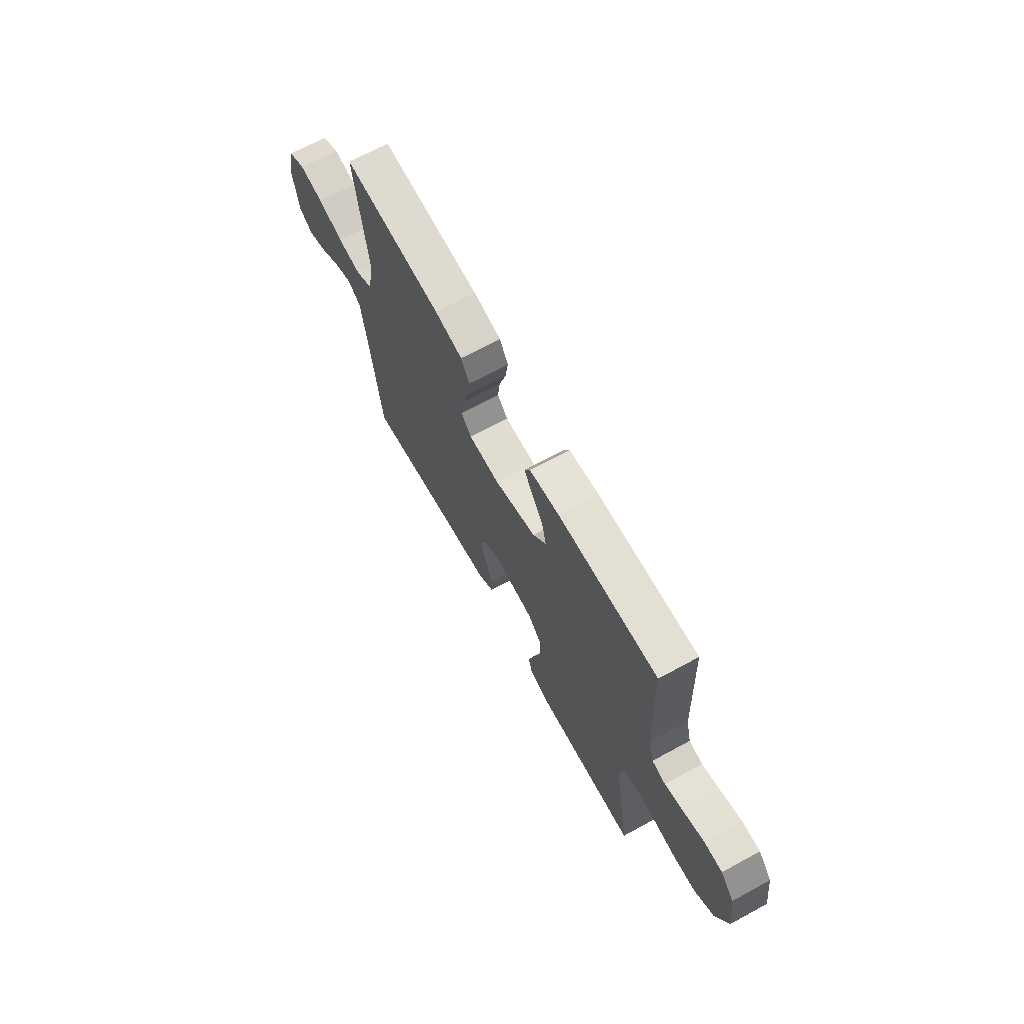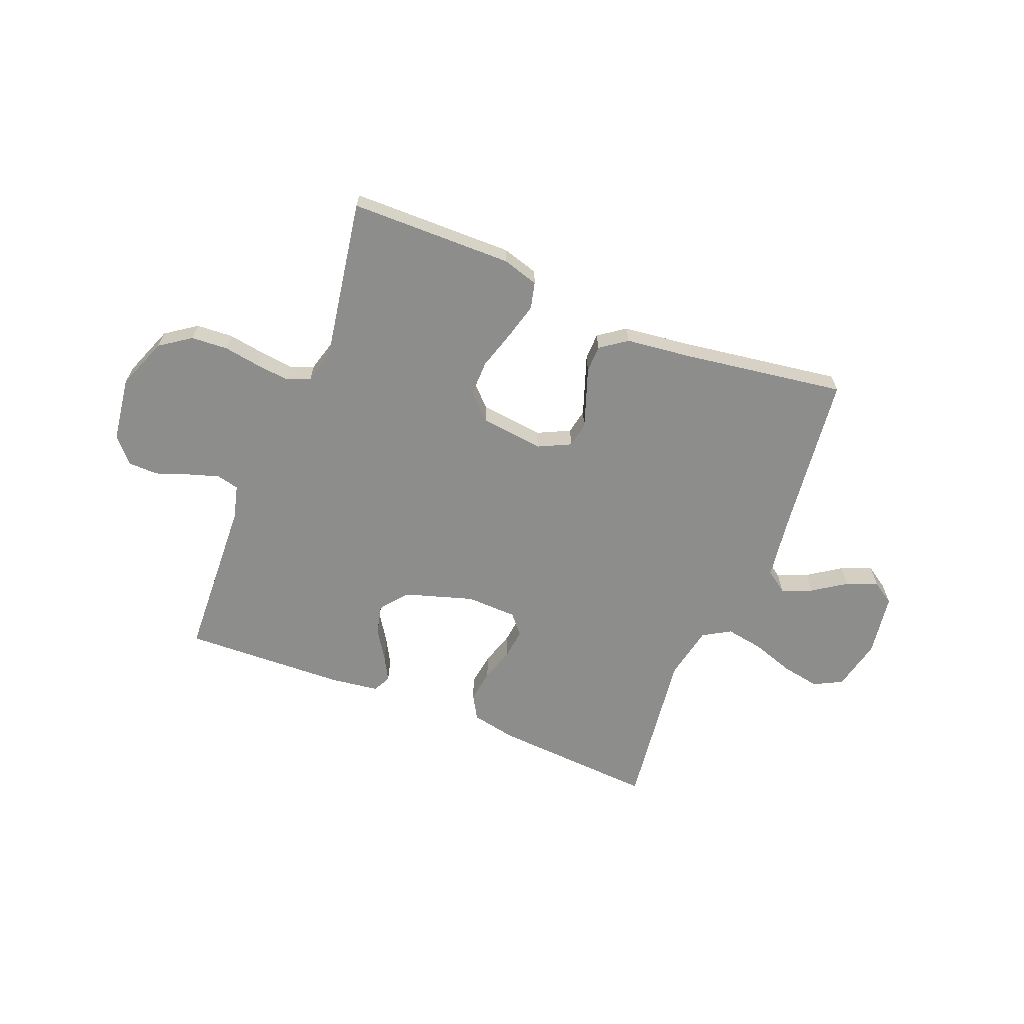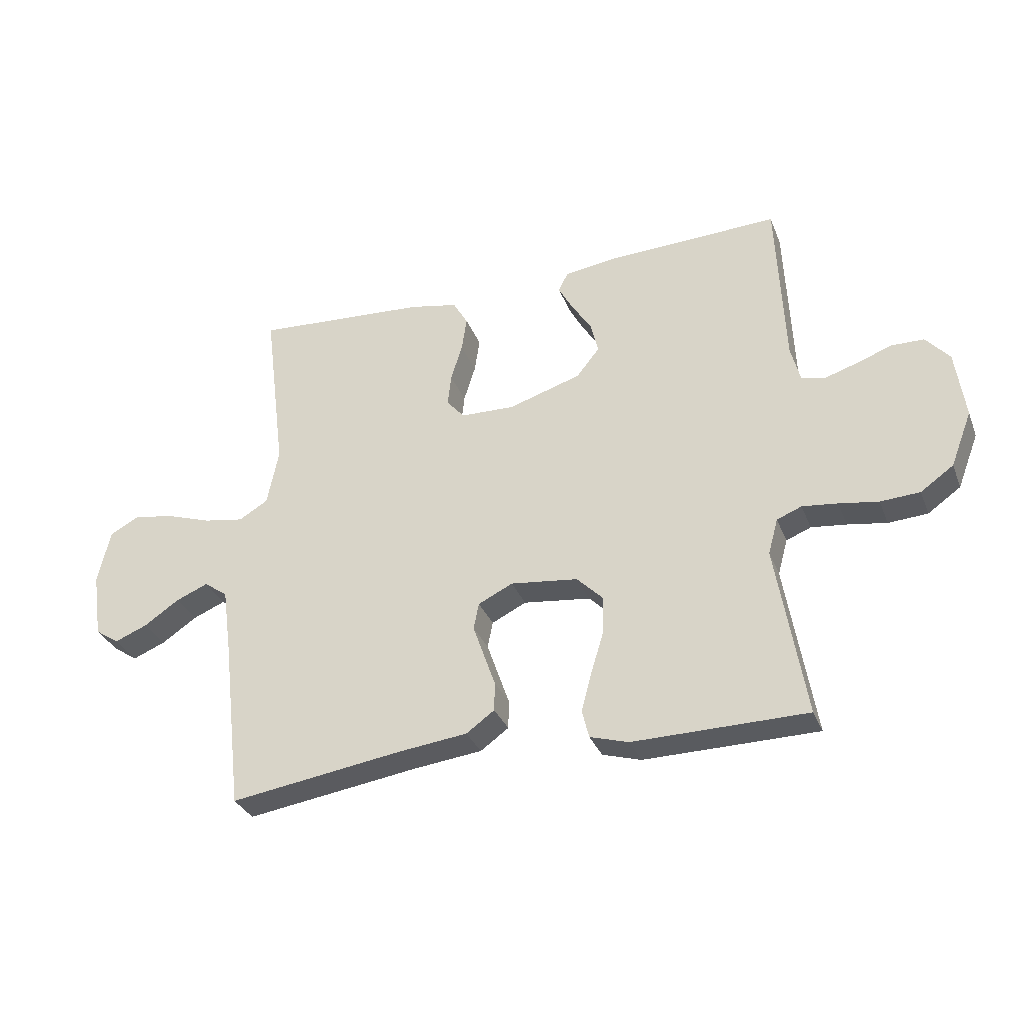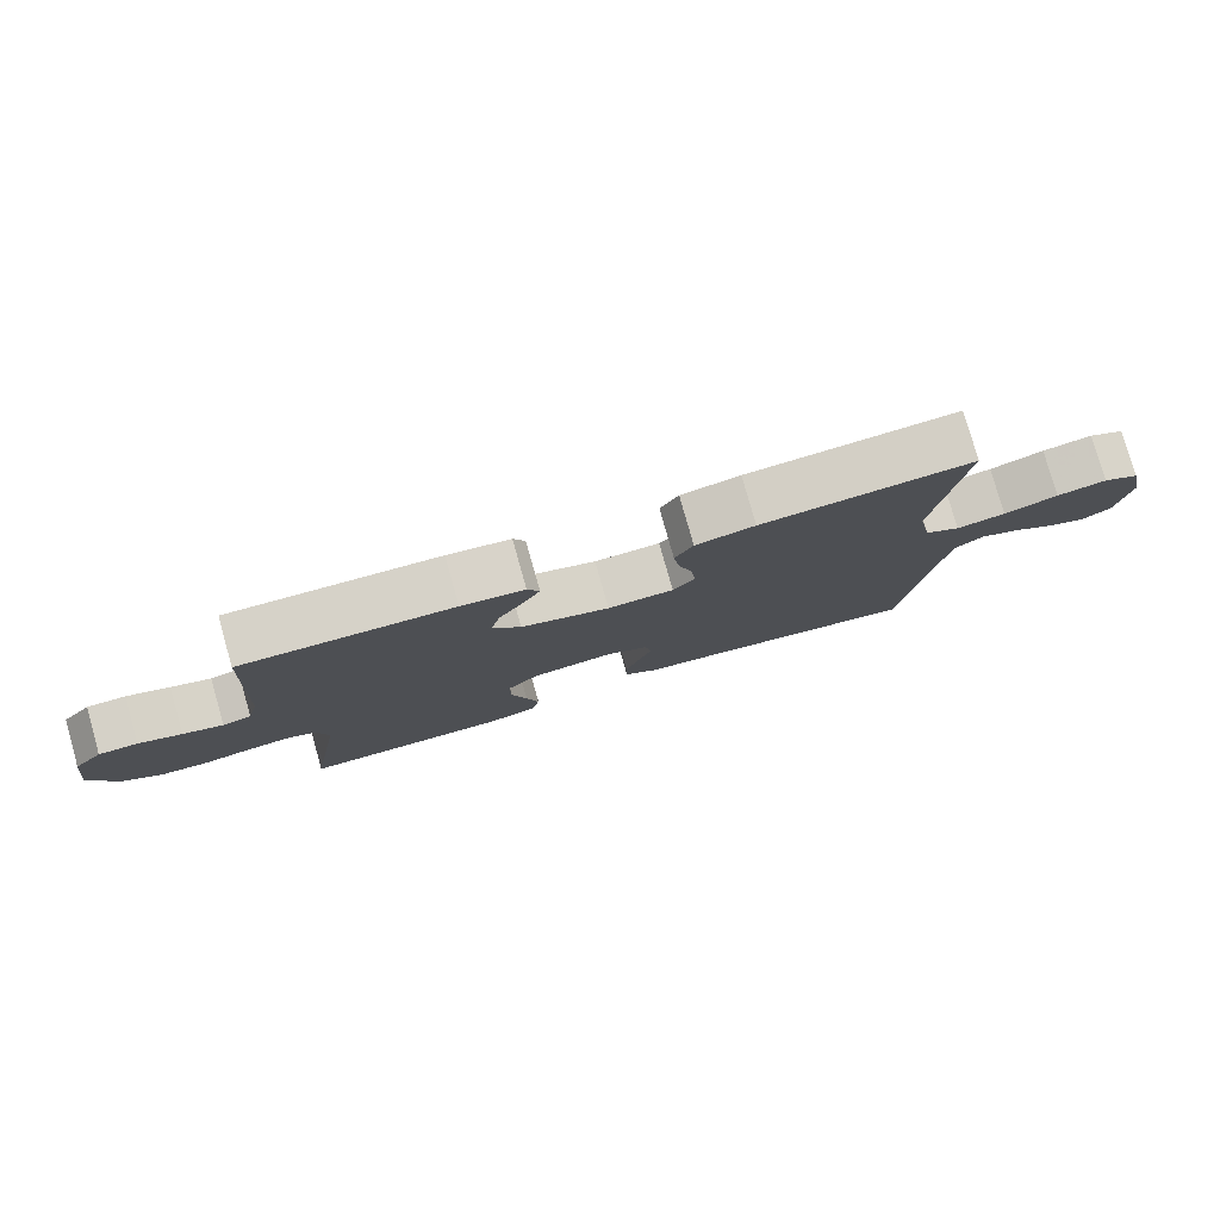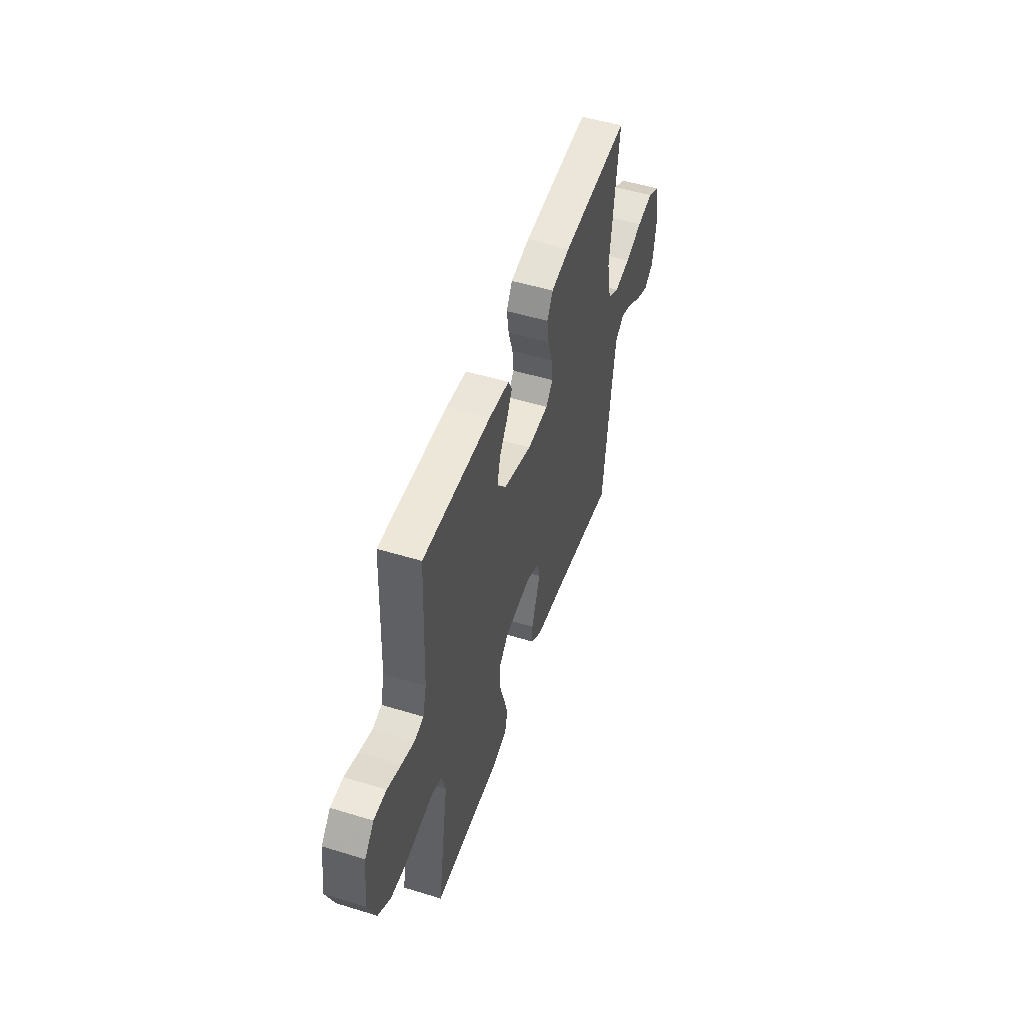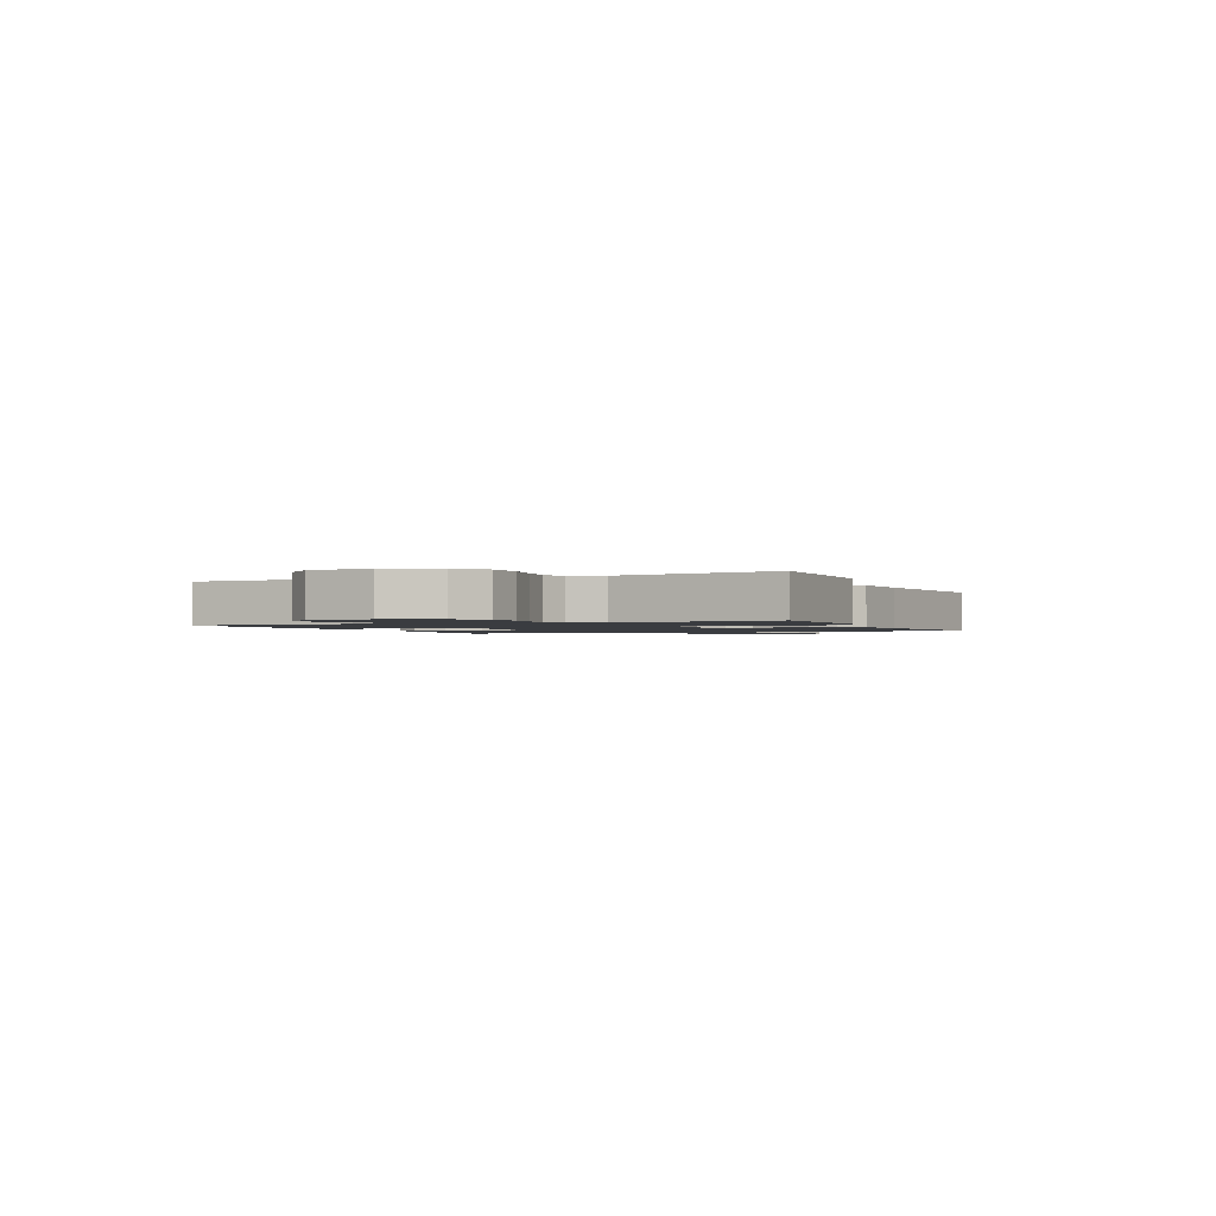
<metadata>
{"format":"obj","ext":"obj","renderer":"f3d","projection":"perspective","resolution":1024,"background":"white","views":[{"elev":68.0,"azim":61.4,"up":"+Z"},{"elev":-64.5,"azim":158.3,"up":"+Y"},{"elev":-32.2,"azim":19.5,"up":"+Z"},{"elev":78.9,"azim":164.2,"up":"+Z"},{"elev":51.0,"azim":108.5,"up":"+Z"},{"elev":-1.5,"azim":113.2,"up":"+Y"}]}
</metadata>
<code>
v 0.5 0.07 0.5
v 0.513 0.07 0.2
v 0.529 0.07 0.137
v 0.57 0.07 0.127
v 0.627 0.07 0.145
v 0.688 0.07 0.167
v 0.744 0.07 0.166
v 0.785 0.07 0.119
v 0.801 0.07 0
v 0.764 0.07 -0.095
v 0.707 0.07 -0.135
v 0.639 0.07 -0.139
v 0.571 0.07 -0.128
v 0.51 0.07 -0.121
v 0.467 0.07 -0.138
v 0.45 0.07 -0.2
v 0.5 0.07 -0.5
v 0.2 0.07 -0.503
v 0.133 0.07 -0.483
v 0.121 0.07 -0.434
v 0.139 0.07 -0.367
v 0.161 0.07 -0.295
v 0.162 0.07 -0.229
v 0.117 0.07 -0.184
v 0 0.07 -0.17
v -0.06 0.07 -0.199
v -0.069 0.07 -0.245
v -0.05 0.07 -0.3
v -0.03 0.07 -0.357
v -0.031 0.07 -0.407
v -0.08 0.07 -0.442
v -0.2 0.07 -0.456
v -0.5 0.07 -0.5
v -0.535 0.07 -0.2
v -0.551 0.07 -0.085
v -0.592 0.07 -0.056
v -0.648 0.07 -0.079
v -0.709 0.07 -0.12
v -0.766 0.07 -0.143
v -0.808 0.07 -0.115
v -0.825 0.07 0
v -0.803 0.07 0.095
v -0.751 0.07 0.122
v -0.68 0.07 0.109
v -0.603 0.07 0.083
v -0.533 0.07 0.071
v -0.482 0.07 0.101
v -0.462 0.07 0.2
v -0.5 0.07 0.5
v -0.2 0.07 0.48
v -0.116 0.07 0.463
v -0.09 0.07 0.418
v -0.099 0.07 0.358
v -0.119 0.07 0.294
v -0.125 0.07 0.239
v -0.094 0.07 0.203
v 0 0.07 0.2
v 0.126 0.07 0.239
v 0.166 0.07 0.289
v 0.153 0.07 0.344
v 0.118 0.07 0.398
v 0.093 0.07 0.444
v 0.11 0.07 0.477
v 0.2 0.07 0.489
v 0.5 0 0.5
v 0.513 0 0.2
v 0.529 0 0.137
v 0.57 0 0.127
v 0.627 0 0.145
v 0.688 0 0.167
v 0.744 0 0.166
v 0.785 0 0.119
v 0.801 0 0
v 0.764 0 -0.095
v 0.707 0 -0.135
v 0.639 0 -0.139
v 0.571 0 -0.128
v 0.51 0 -0.121
v 0.467 0 -0.138
v 0.45 0 -0.2
v 0.5 0 -0.5
v 0.2 0 -0.503
v 0.133 0 -0.483
v 0.121 0 -0.434
v 0.139 0 -0.367
v 0.161 0 -0.295
v 0.162 0 -0.229
v 0.117 0 -0.184
v 0 0 -0.17
v -0.06 0 -0.199
v -0.069 0 -0.245
v -0.05 0 -0.3
v -0.03 0 -0.357
v -0.031 0 -0.407
v -0.08 0 -0.442
v -0.2 0 -0.456
v -0.5 0 -0.5
v -0.535 0 -0.2
v -0.551 0 -0.085
v -0.592 0 -0.056
v -0.648 0 -0.079
v -0.709 0 -0.12
v -0.766 0 -0.143
v -0.808 0 -0.115
v -0.825 0 0
v -0.803 0 0.095
v -0.751 0 0.122
v -0.68 0 0.109
v -0.603 0 0.083
v -0.533 0 0.071
v -0.482 0 0.101
v -0.462 0 0.2
v -0.5 0 0.5
v -0.2 0 0.48
v -0.116 0 0.463
v -0.09 0 0.418
v -0.099 0 0.358
v -0.119 0 0.294
v -0.125 0 0.239
v -0.094 0 0.203
v 0 0 0.2
v 0.126 0 0.239
v 0.166 0 0.289
v 0.153 0 0.344
v 0.118 0 0.398
v 0.093 0 0.444
v 0.11 0 0.477
v 0.2 0 0.489
f 63 64 1 2
f 60 61 62 63
f 60 63 2 3
f 59 60 3
f 58 59 3
f 57 58 3
f 56 57 3 4
f 51 52 53 54
f 51 54 55
f 48 49 50 51
f 47 48 51 55
f 46 47 55 56
f 42 43 44 45
f 42 45 46
f 41 42 46
f 40 41 46
f 37 38 39 40
f 36 37 40 46
f 35 36 46 56
f 32 33 34
f 28 29 30 31
f 27 28 31 32
f 26 27 32 34
f 19 20 21 22
f 17 18 19 22
f 16 17 22 23
f 15 16 23 24
f 10 11 12 13
f 10 13 14
f 9 10 14
f 5 6 7 8
f 4 5 8 9
f 25 26 34 35
f 24 25 35 56
f 14 15 24 56
f 4 9 14 56
f 66 65 128 127
f 127 126 125 124
f 67 66 127 124
f 67 124 123
f 67 123 122
f 67 122 121
f 68 67 121 120
f 118 117 116 115
f 119 118 115
f 115 114 113 112
f 119 115 112 111
f 120 119 111 110
f 109 108 107 106
f 110 109 106
f 110 106 105
f 110 105 104
f 104 103 102 101
f 110 104 101 100
f 120 110 100 99
f 98 97 96
f 95 94 93 92
f 96 95 92 91
f 98 96 91 90
f 86 85 84 83
f 86 83 82 81
f 87 86 81 80
f 88 87 80 79
f 77 76 75 74
f 78 77 74
f 78 74 73
f 72 71 70 69
f 73 72 69 68
f 99 98 90 89
f 120 99 89 88
f 120 88 79 78
f 120 78 73 68
f 1 65 66 2
f 2 66 67 3
f 3 67 68 4
f 4 68 69 5
f 5 69 70 6
f 6 70 71 7
f 7 71 72 8
f 8 72 73 9
f 9 73 74 10
f 10 74 75 11
f 11 75 76 12
f 12 76 77 13
f 13 77 78 14
f 14 78 79 15
f 15 79 80 16
f 16 80 81 17
f 17 81 82 18
f 18 82 83 19
f 19 83 84 20
f 20 84 85 21
f 21 85 86 22
f 22 86 87 23
f 23 87 88 24
f 24 88 89 25
f 25 89 90 26
f 26 90 91 27
f 27 91 92 28
f 28 92 93 29
f 29 93 94 30
f 30 94 95 31
f 31 95 96 32
f 32 96 97 33
f 33 97 98 34
f 34 98 99 35
f 35 99 100 36
f 36 100 101 37
f 37 101 102 38
f 38 102 103 39
f 39 103 104 40
f 40 104 105 41
f 41 105 106 42
f 42 106 107 43
f 43 107 108 44
f 44 108 109 45
f 45 109 110 46
f 46 110 111 47
f 47 111 112 48
f 48 112 113 49
f 49 113 114 50
f 50 114 115 51
f 51 115 116 52
f 52 116 117 53
f 53 117 118 54
f 54 118 119 55
f 55 119 120 56
f 56 120 121 57
f 57 121 122 58
f 58 122 123 59
f 59 123 124 60
f 60 124 125 61
f 61 125 126 62
f 62 126 127 63
f 63 127 128 64
f 64 128 65 1

</code>
